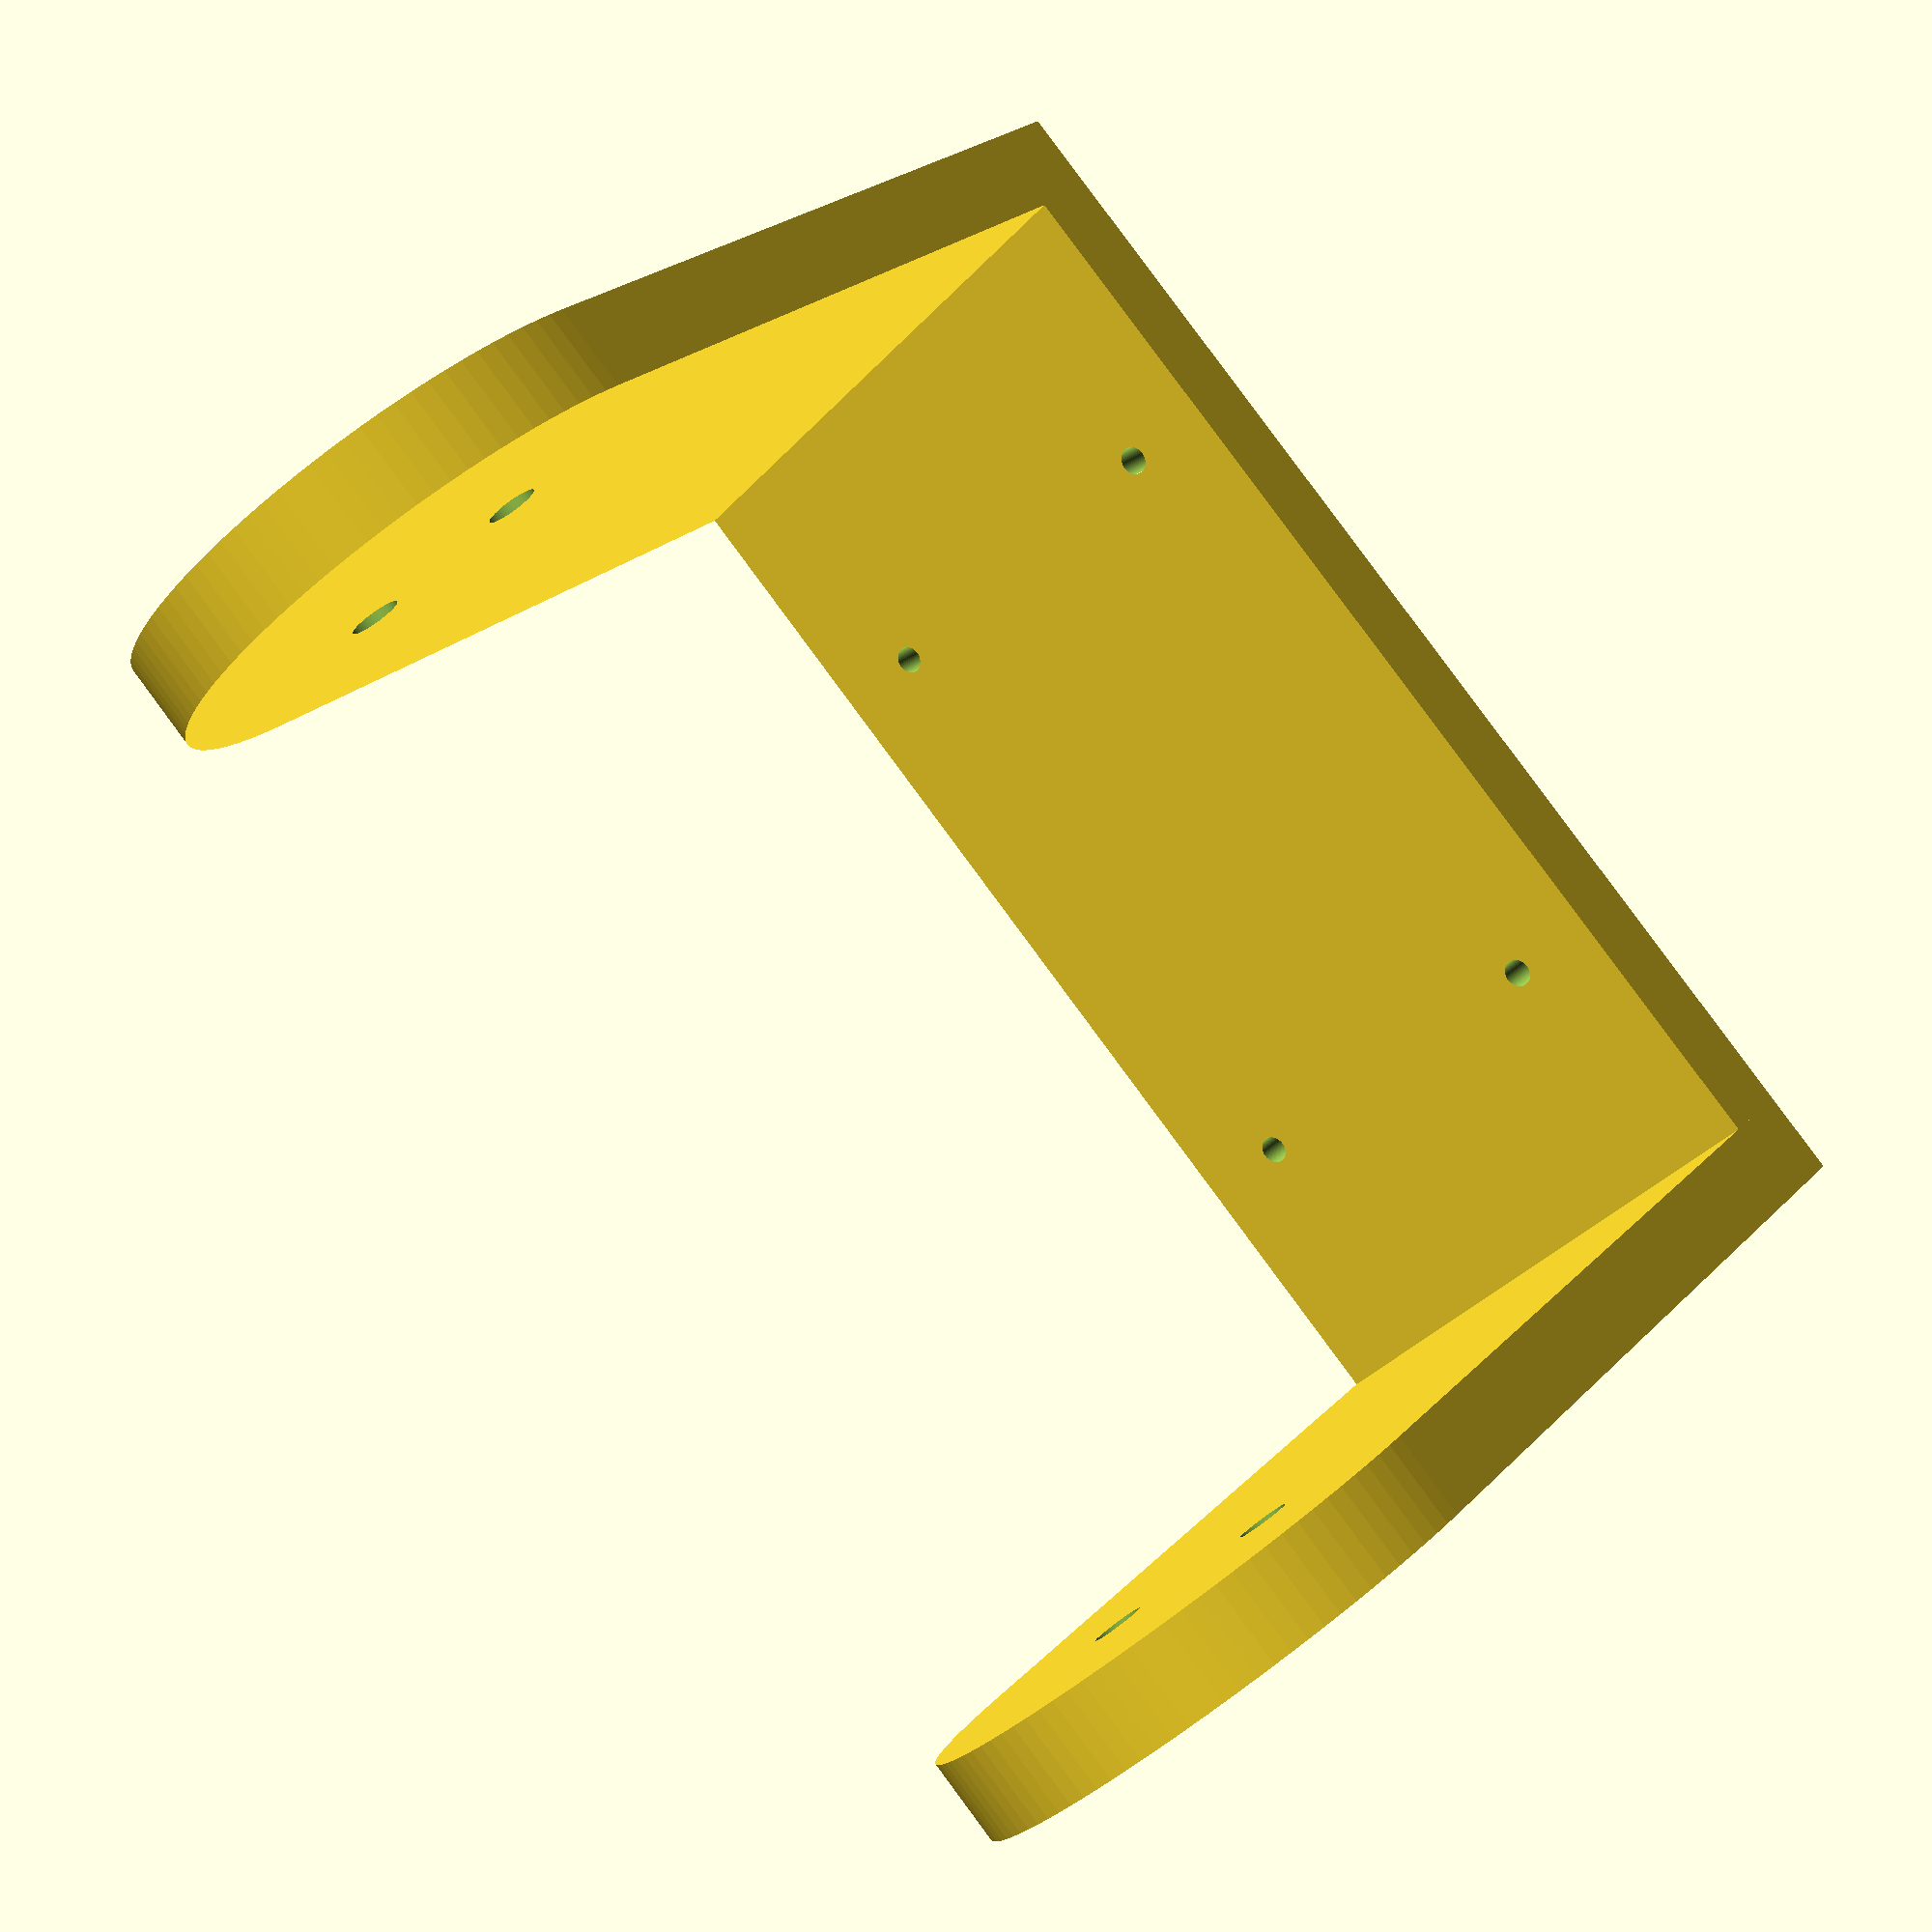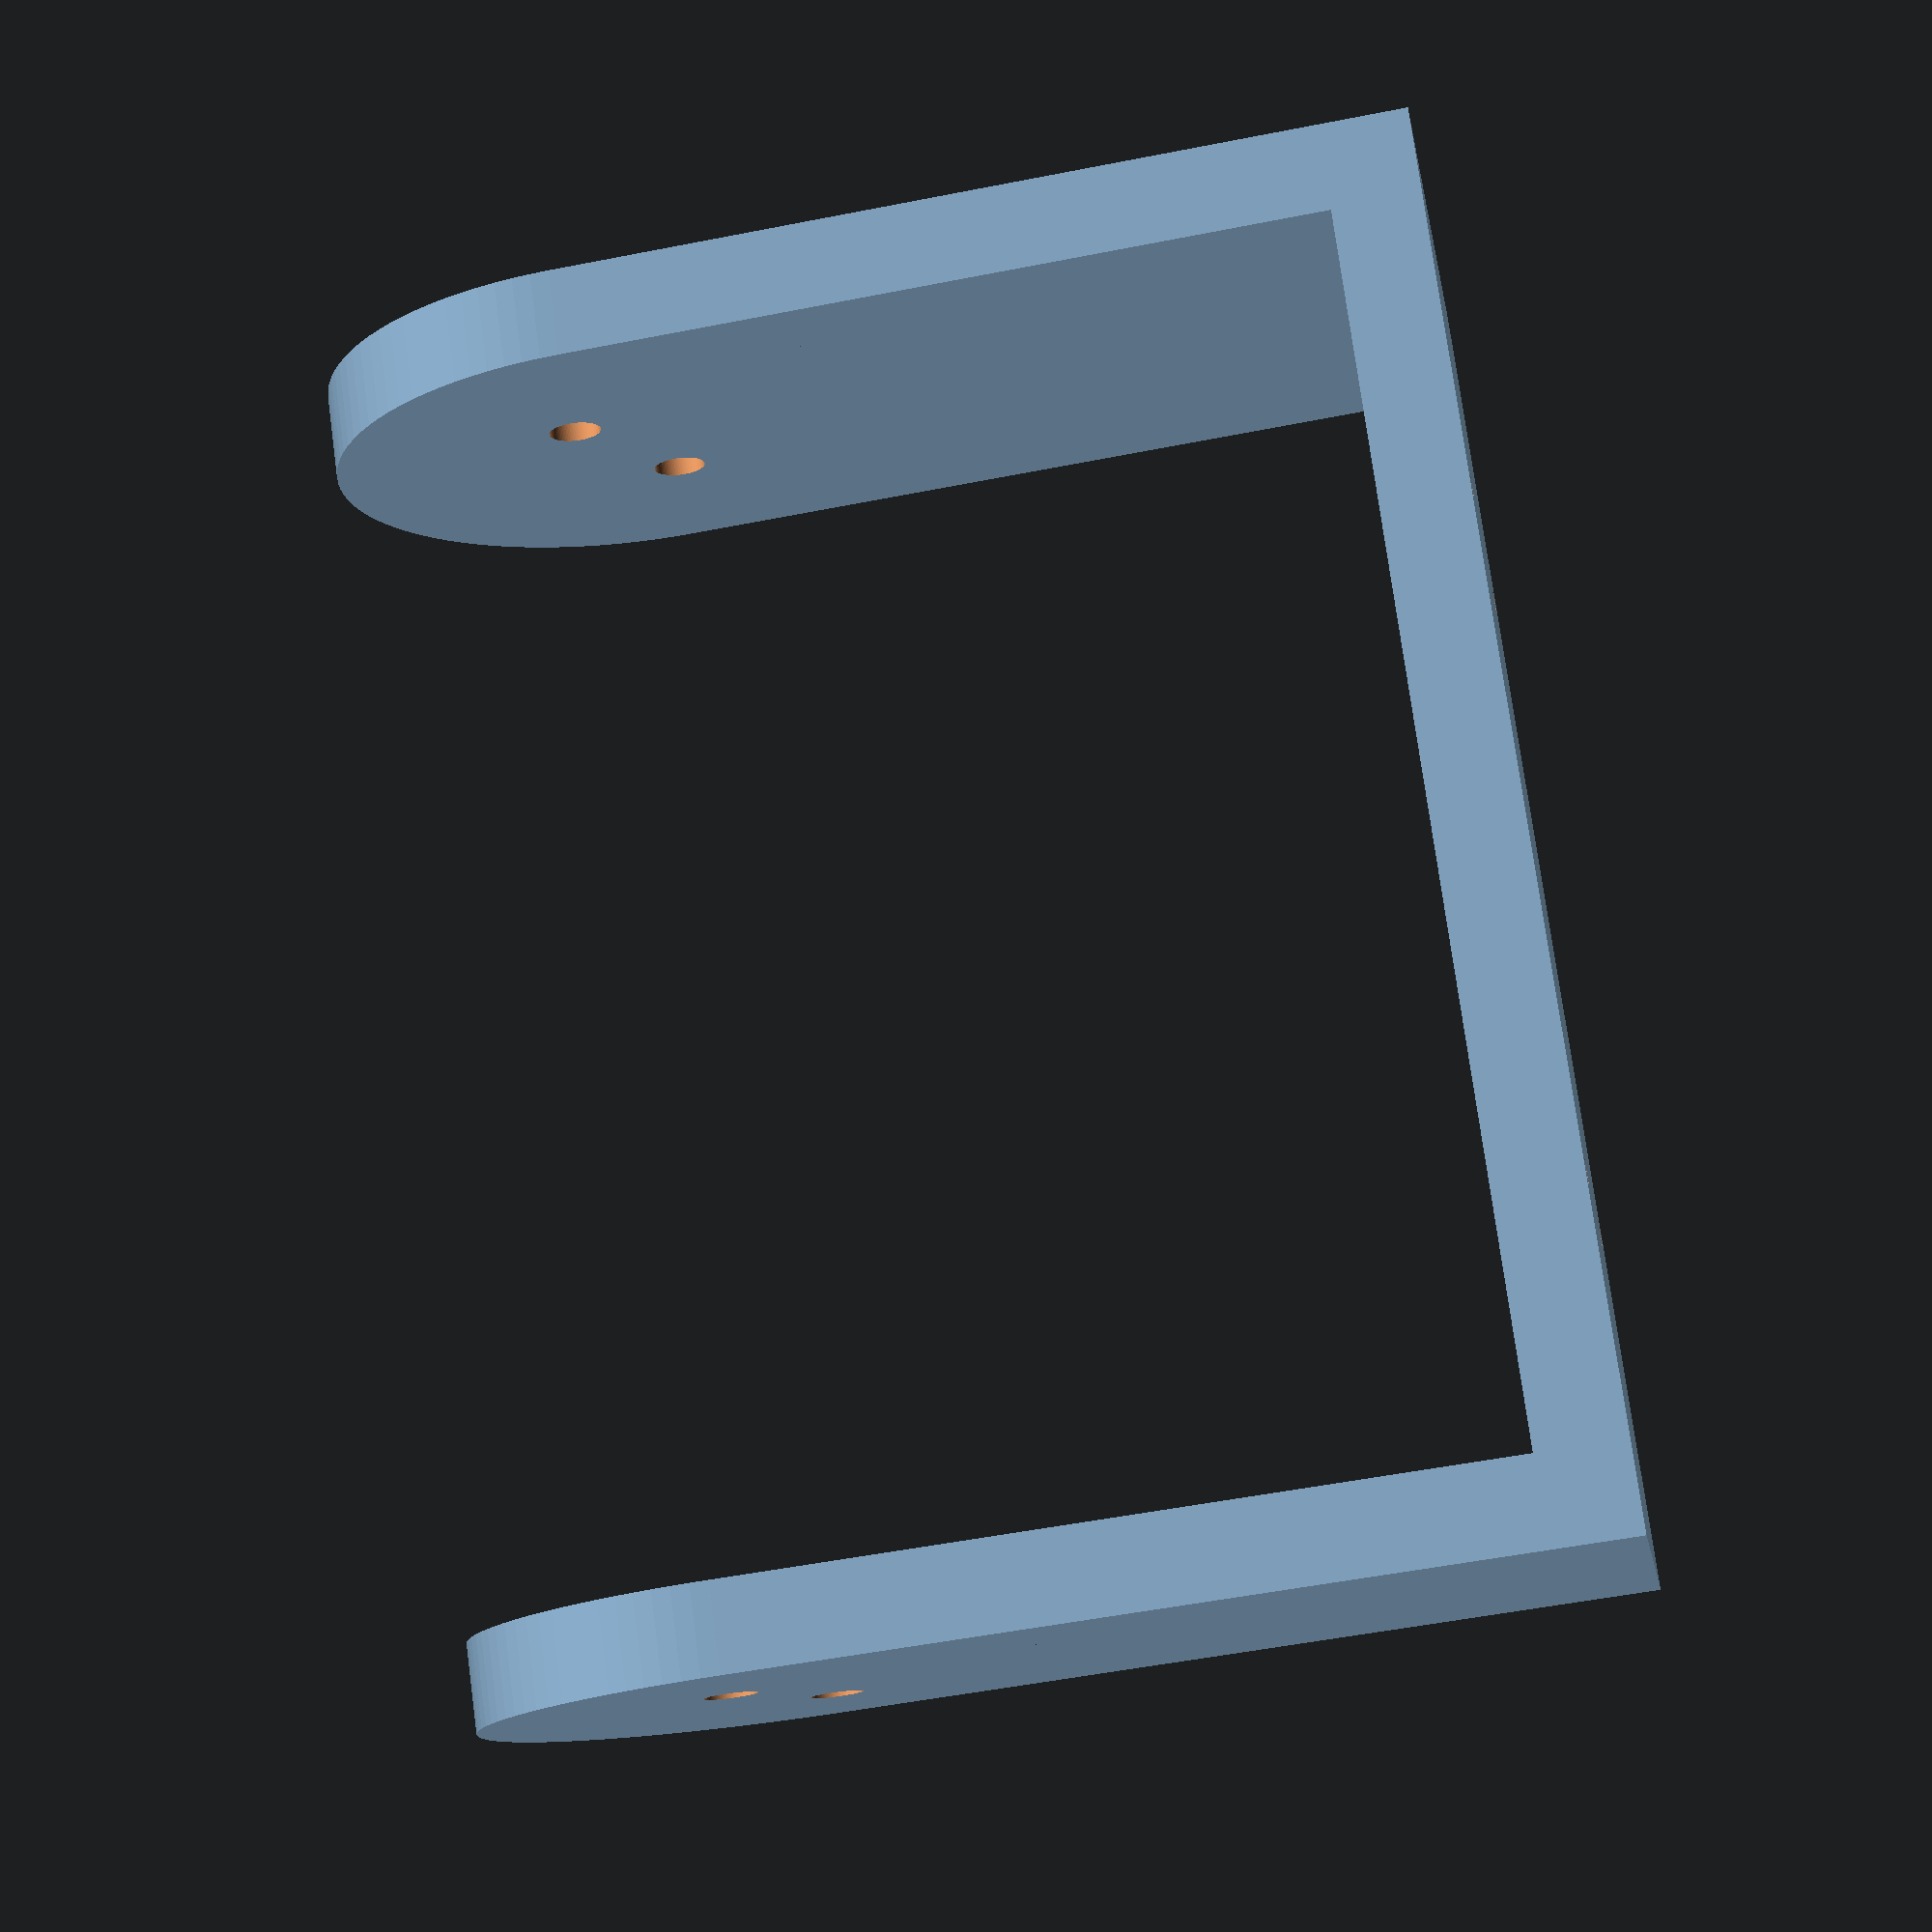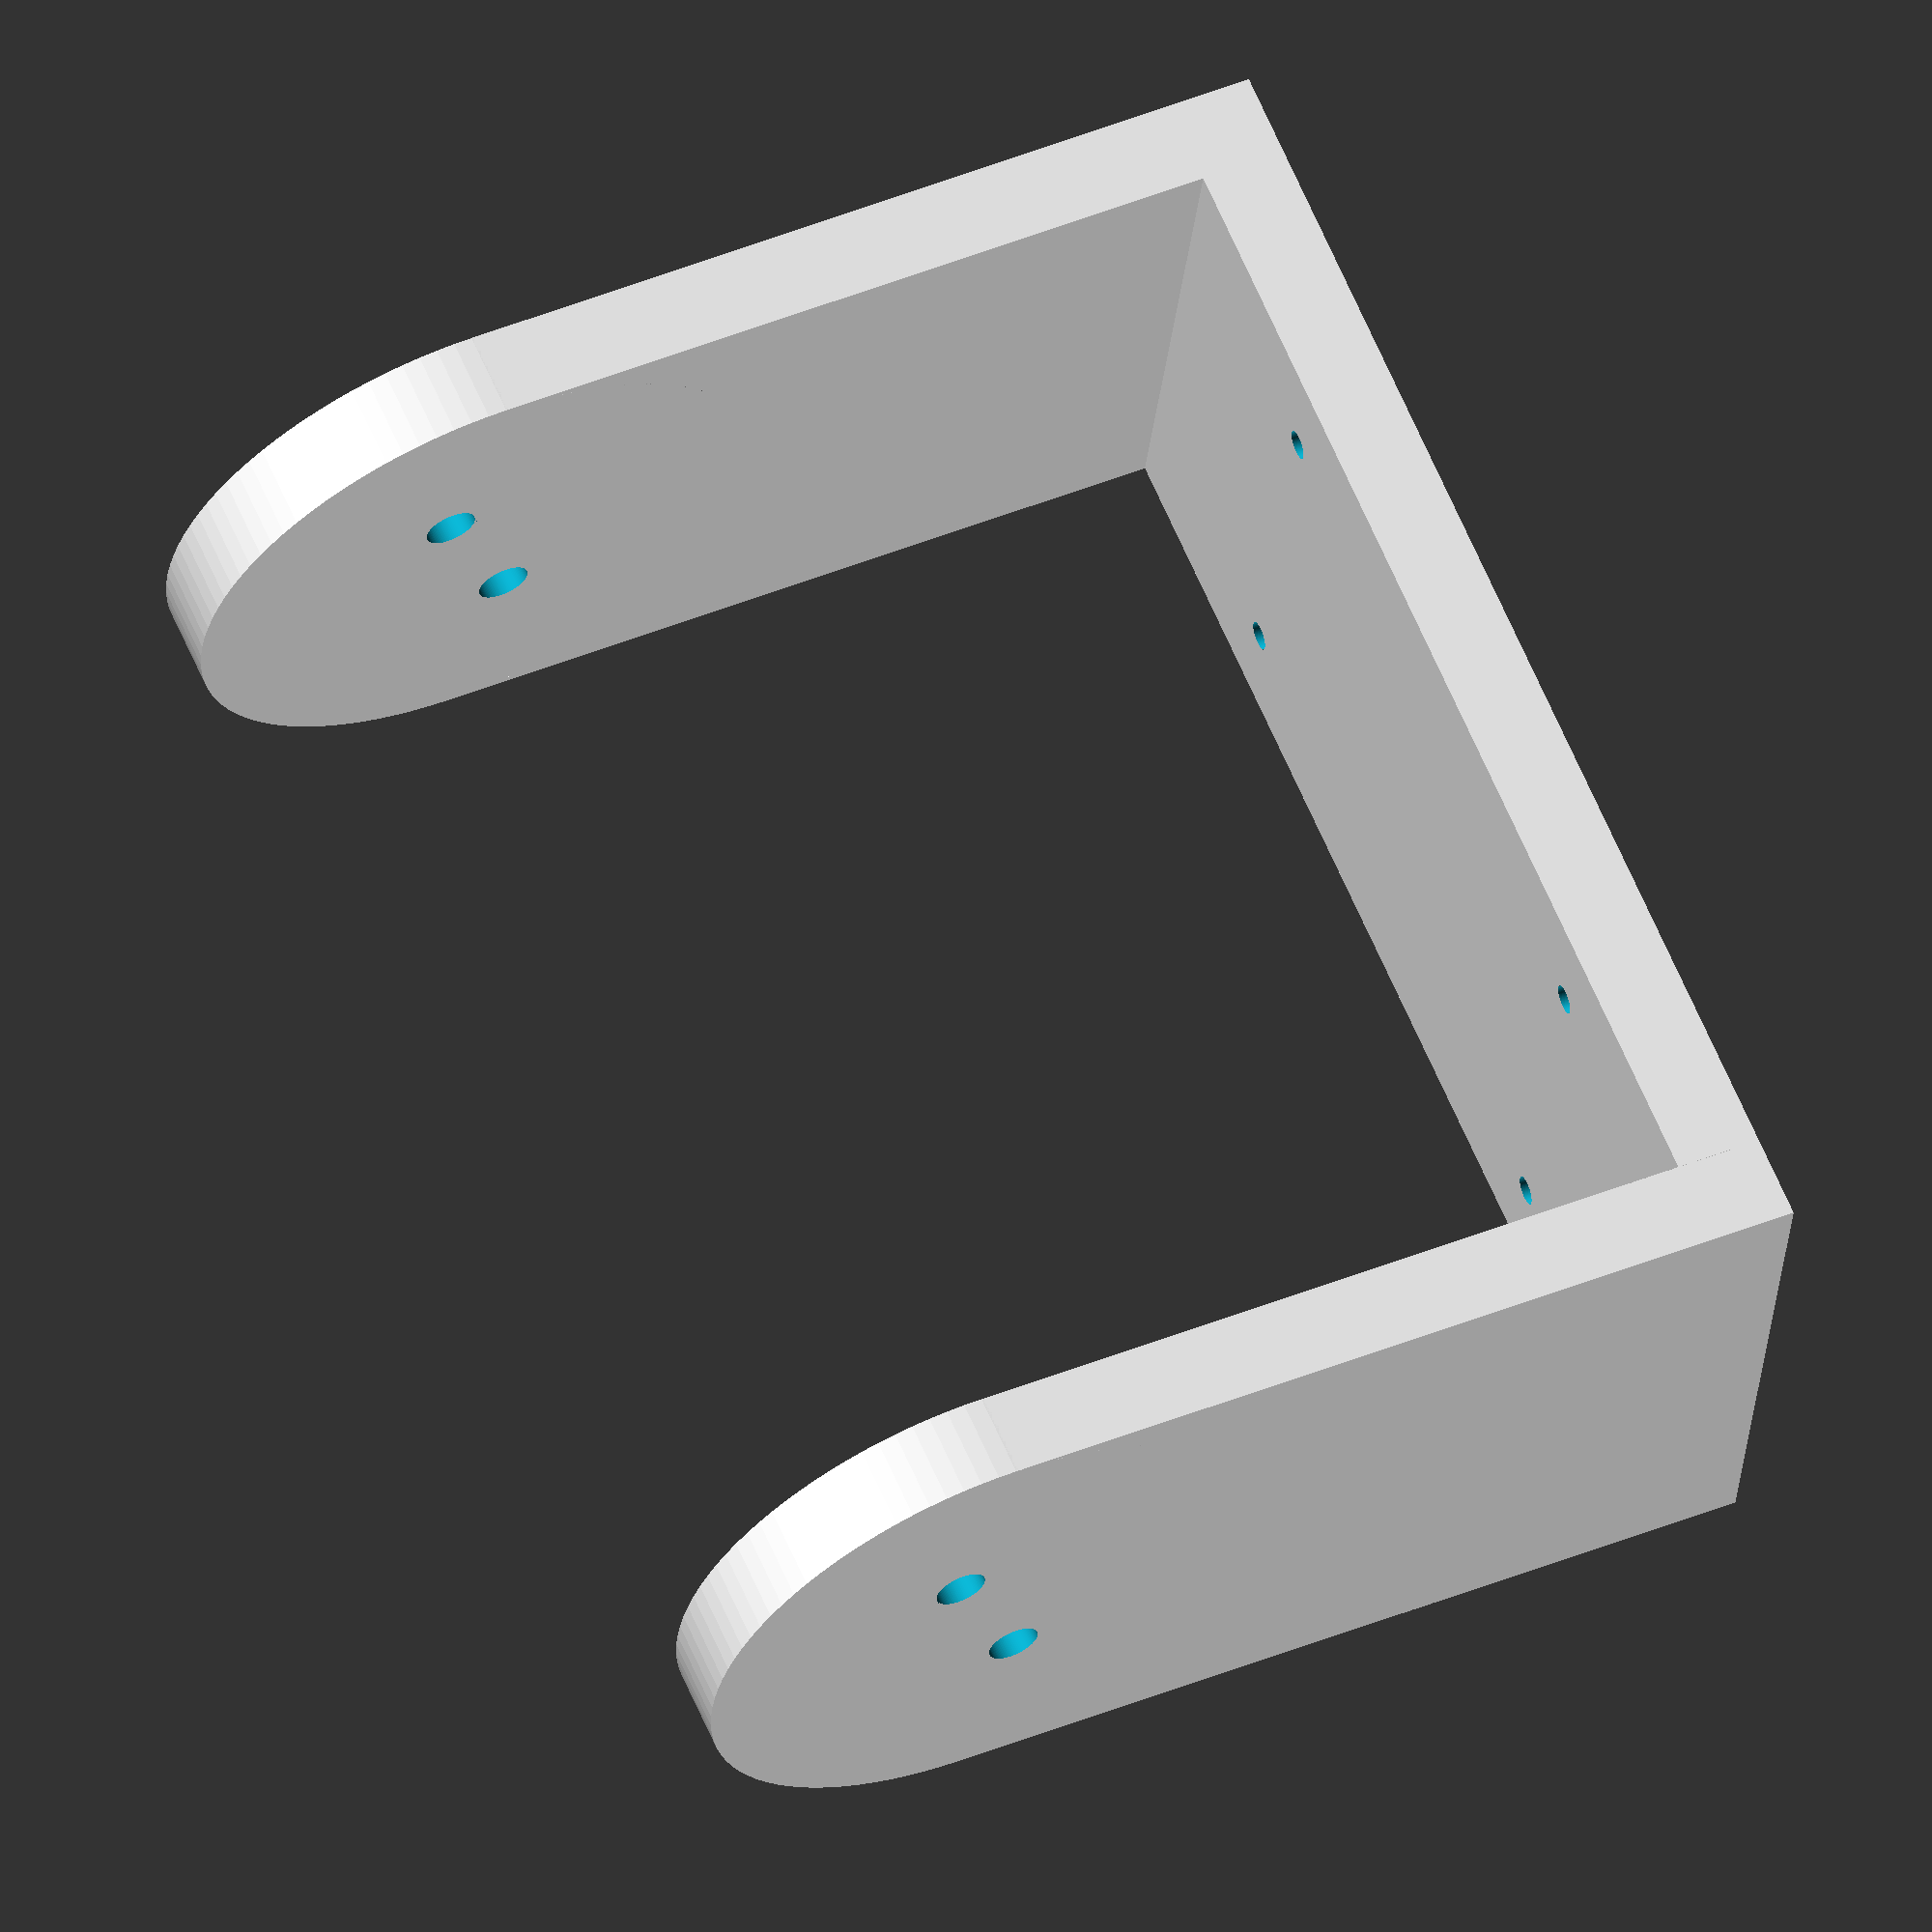
<openscad>
difference(){
	union(){
        
       translate([-6,0,0]){
           cube([84,41,6], center=false);
       }

       translate([-10,0,0]){
           cube([6,41,58], center=false);
       }
       translate([78,0,0]){
           cube([6,41,58], center=false);
       }
       translate([-10,41/2,58]){
            rotate(a = [0,90,0]) {
              cylinder(h=6, r=41/2, $fn=100, center=false);
            }
       }	
       translate([78,41/2,58]){
            rotate(a = [0,90,0]) {
              cylinder(h=6, r=41/2, $fn=100, center=false);
            }
       }	




	}
	union() {
 
       translate([74/2-23,41-7,-1]){
            rotate(a = [0,0,90]) {
              cylinder(h=600, r=1, $fn=100, center=false);
            }
       }	
       translate([74/2+23,41-7,-1]){
            rotate(a = [0,0,90]) {
              cylinder(h=600, r=1, $fn=100, center=false);
            }
       }	
       translate([74/2-23,7,-1]){
            rotate(a = [0,0,90]) {
              cylinder(h=600, r=1, $fn=100, center=false);
            }
       }	
       translate([74/2+23,7,-1]){
            rotate(a = [0,0,90]) {
              cylinder(h=600, r=1, $fn=100, center=false);
            }
       }	
       translate([-10,41/2,58]){
            rotate(a = [90-65,0,0]) {

                union() {
                   translate([0,6,0]){
                        rotate(a = [0,90,0]) {
                          cylinder(h=600, r=1.8, $fn=100, center=false);
                        }
                   }	
                   translate([0,-6,0]){
                        rotate(a = [0,90,0]) {
                          cylinder(h=600, r=1.8, $fn=100, center=false);
                        }
                   }	
               }
           }
       }

        
	}
}

</openscad>
<views>
elev=336.4 azim=225.5 roll=31.9 proj=p view=solid
elev=52.7 azim=130.1 roll=102.0 proj=p view=wireframe
elev=311.6 azim=13.8 roll=66.0 proj=o view=wireframe
</views>
